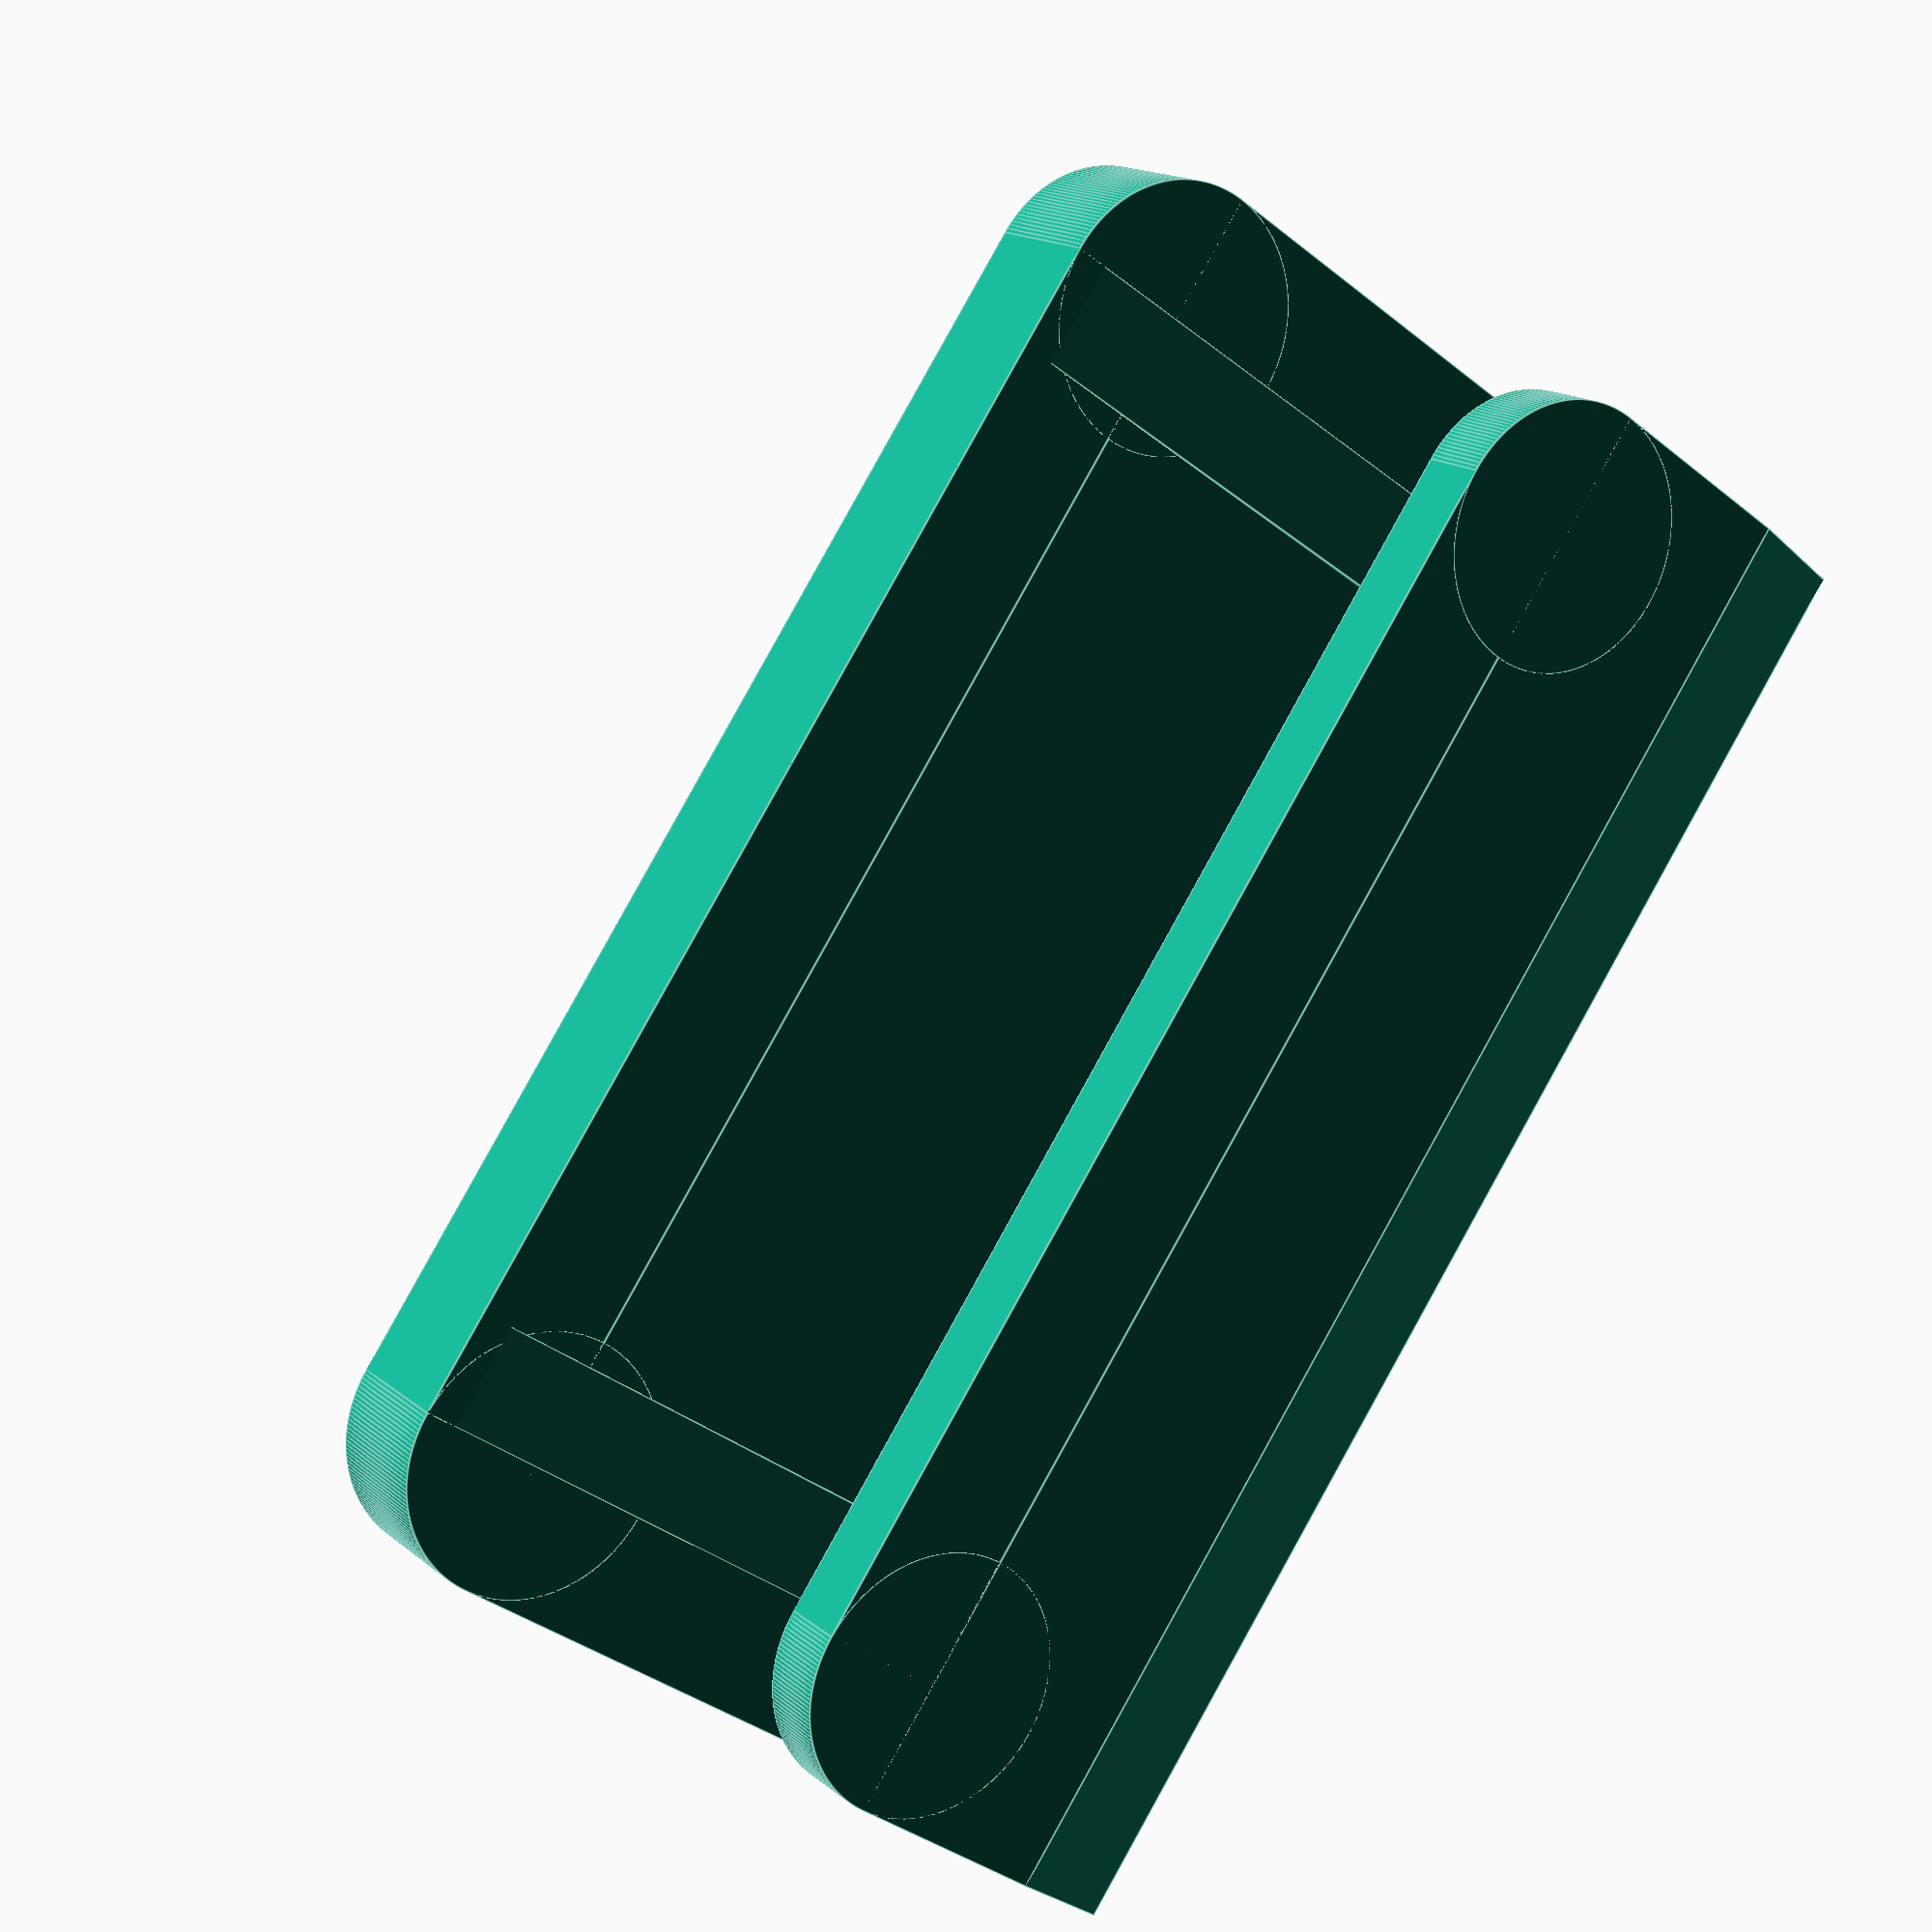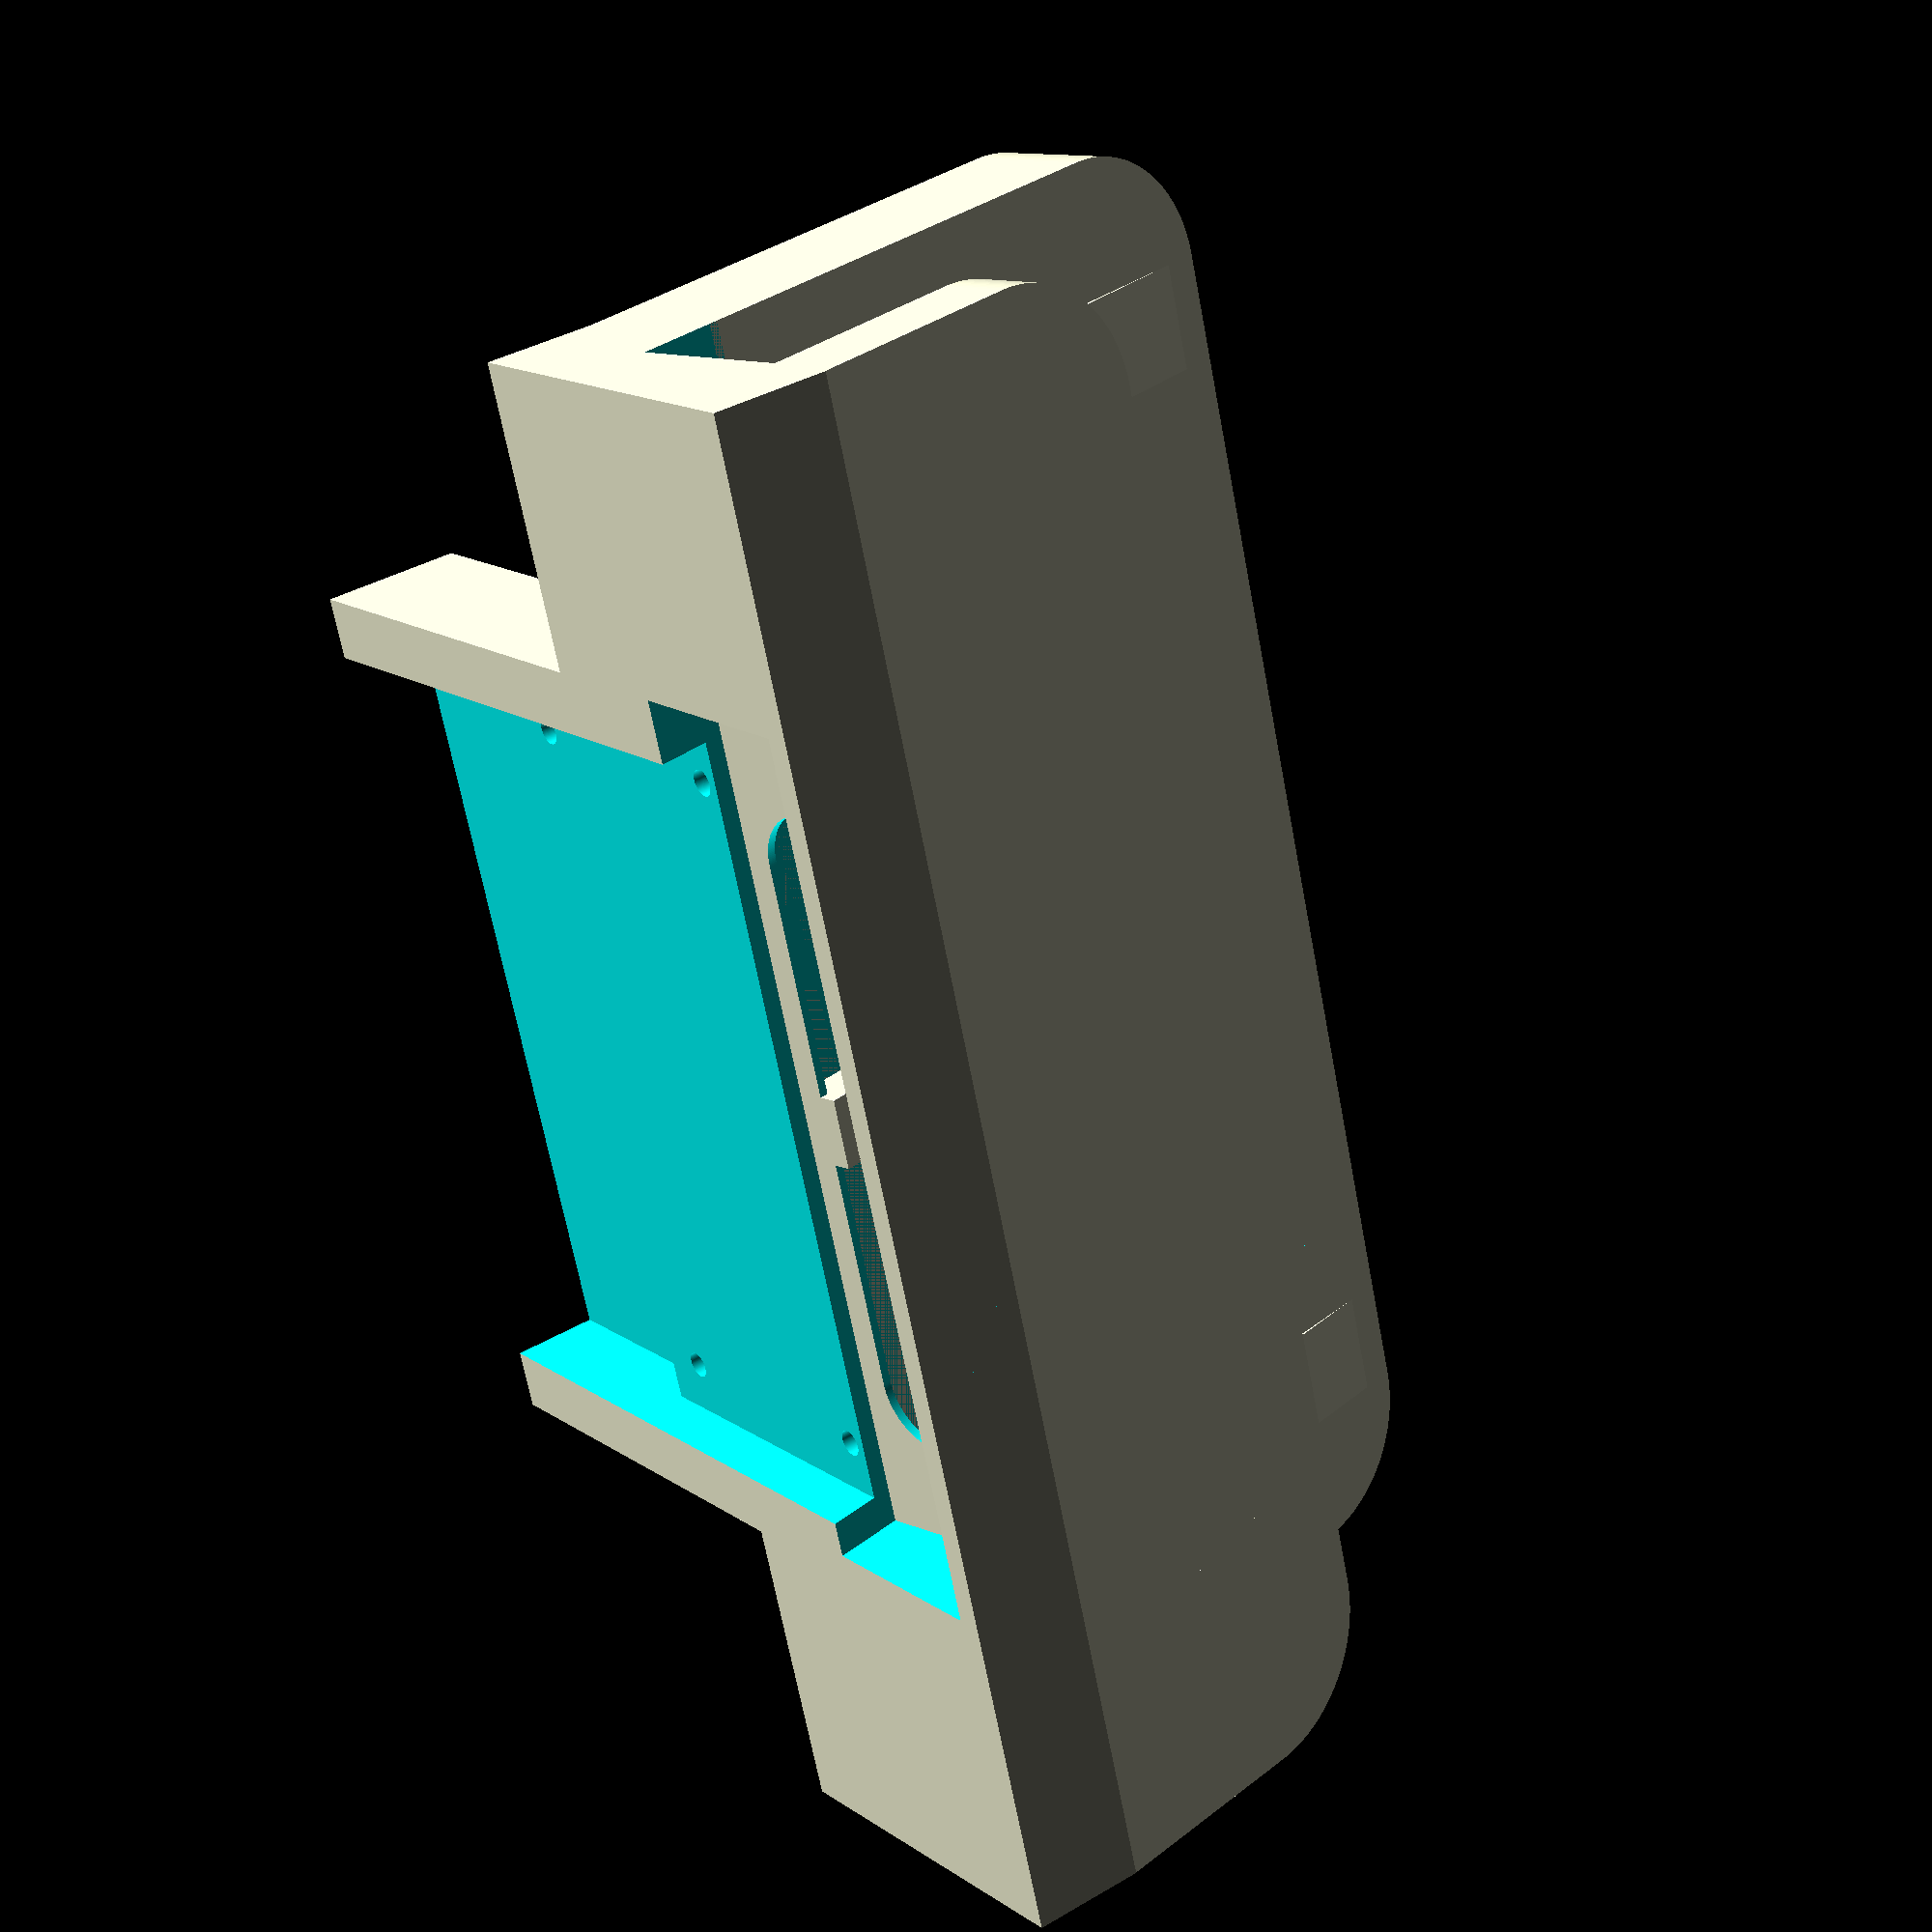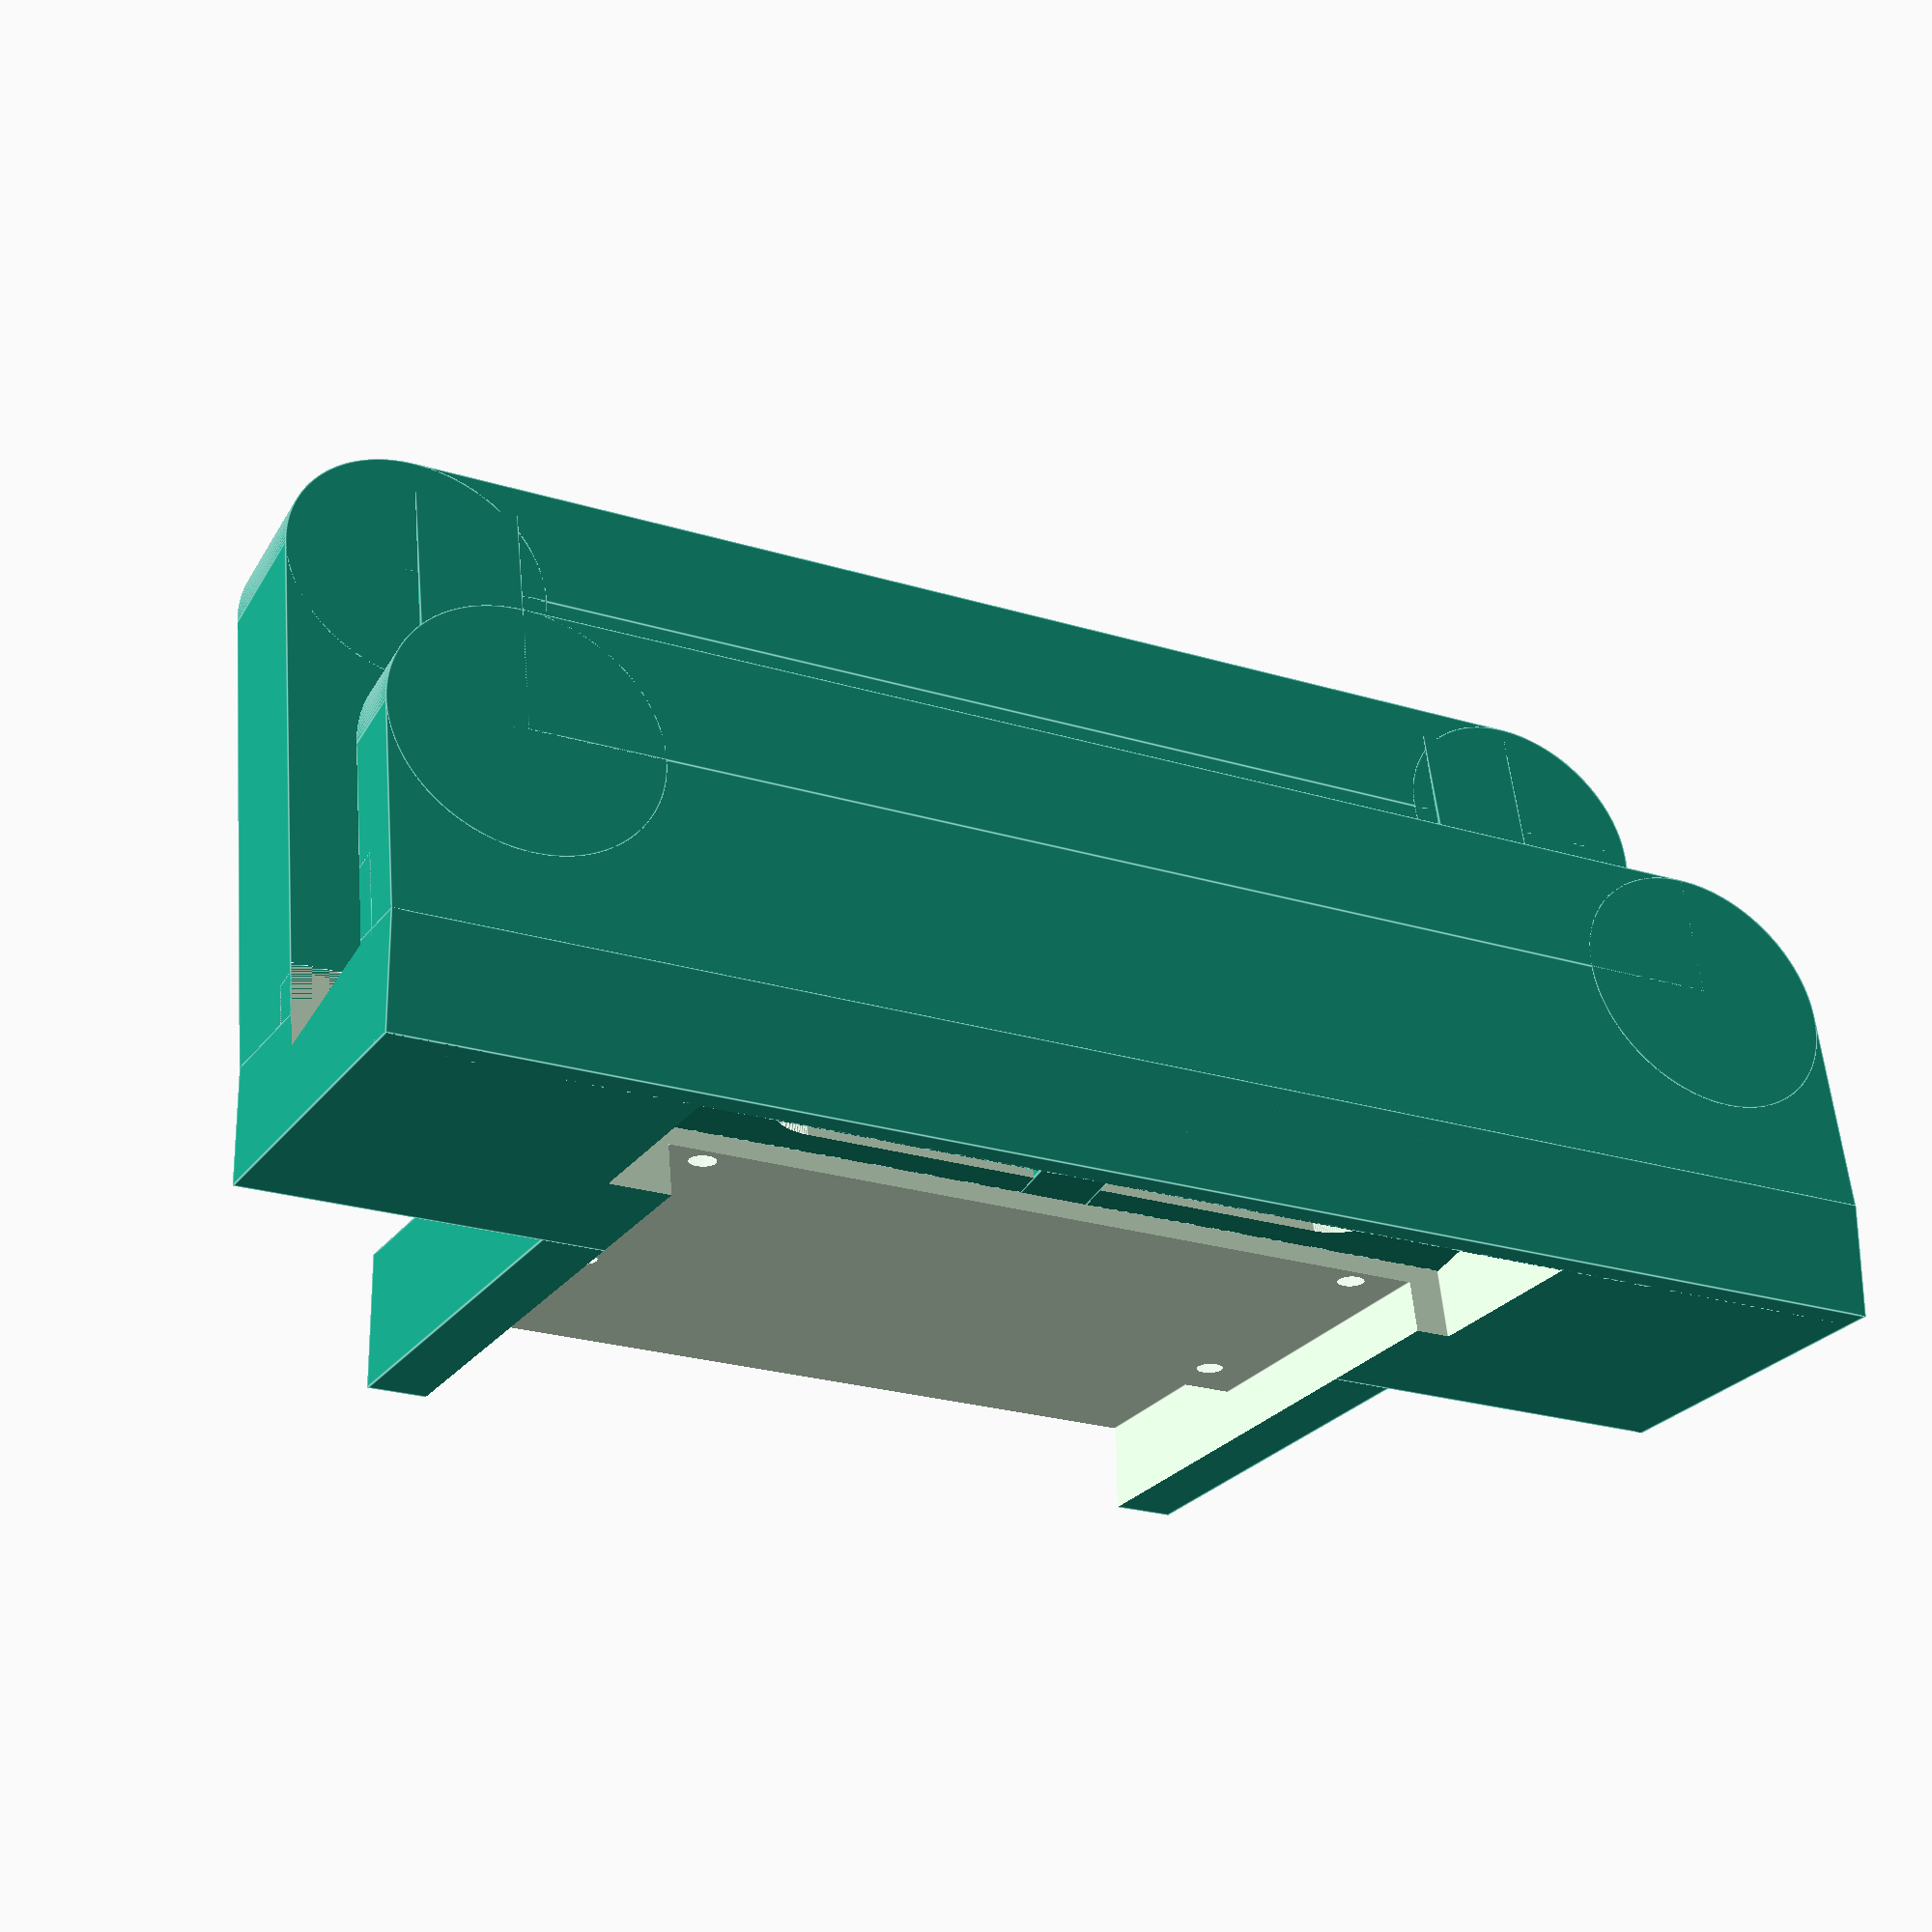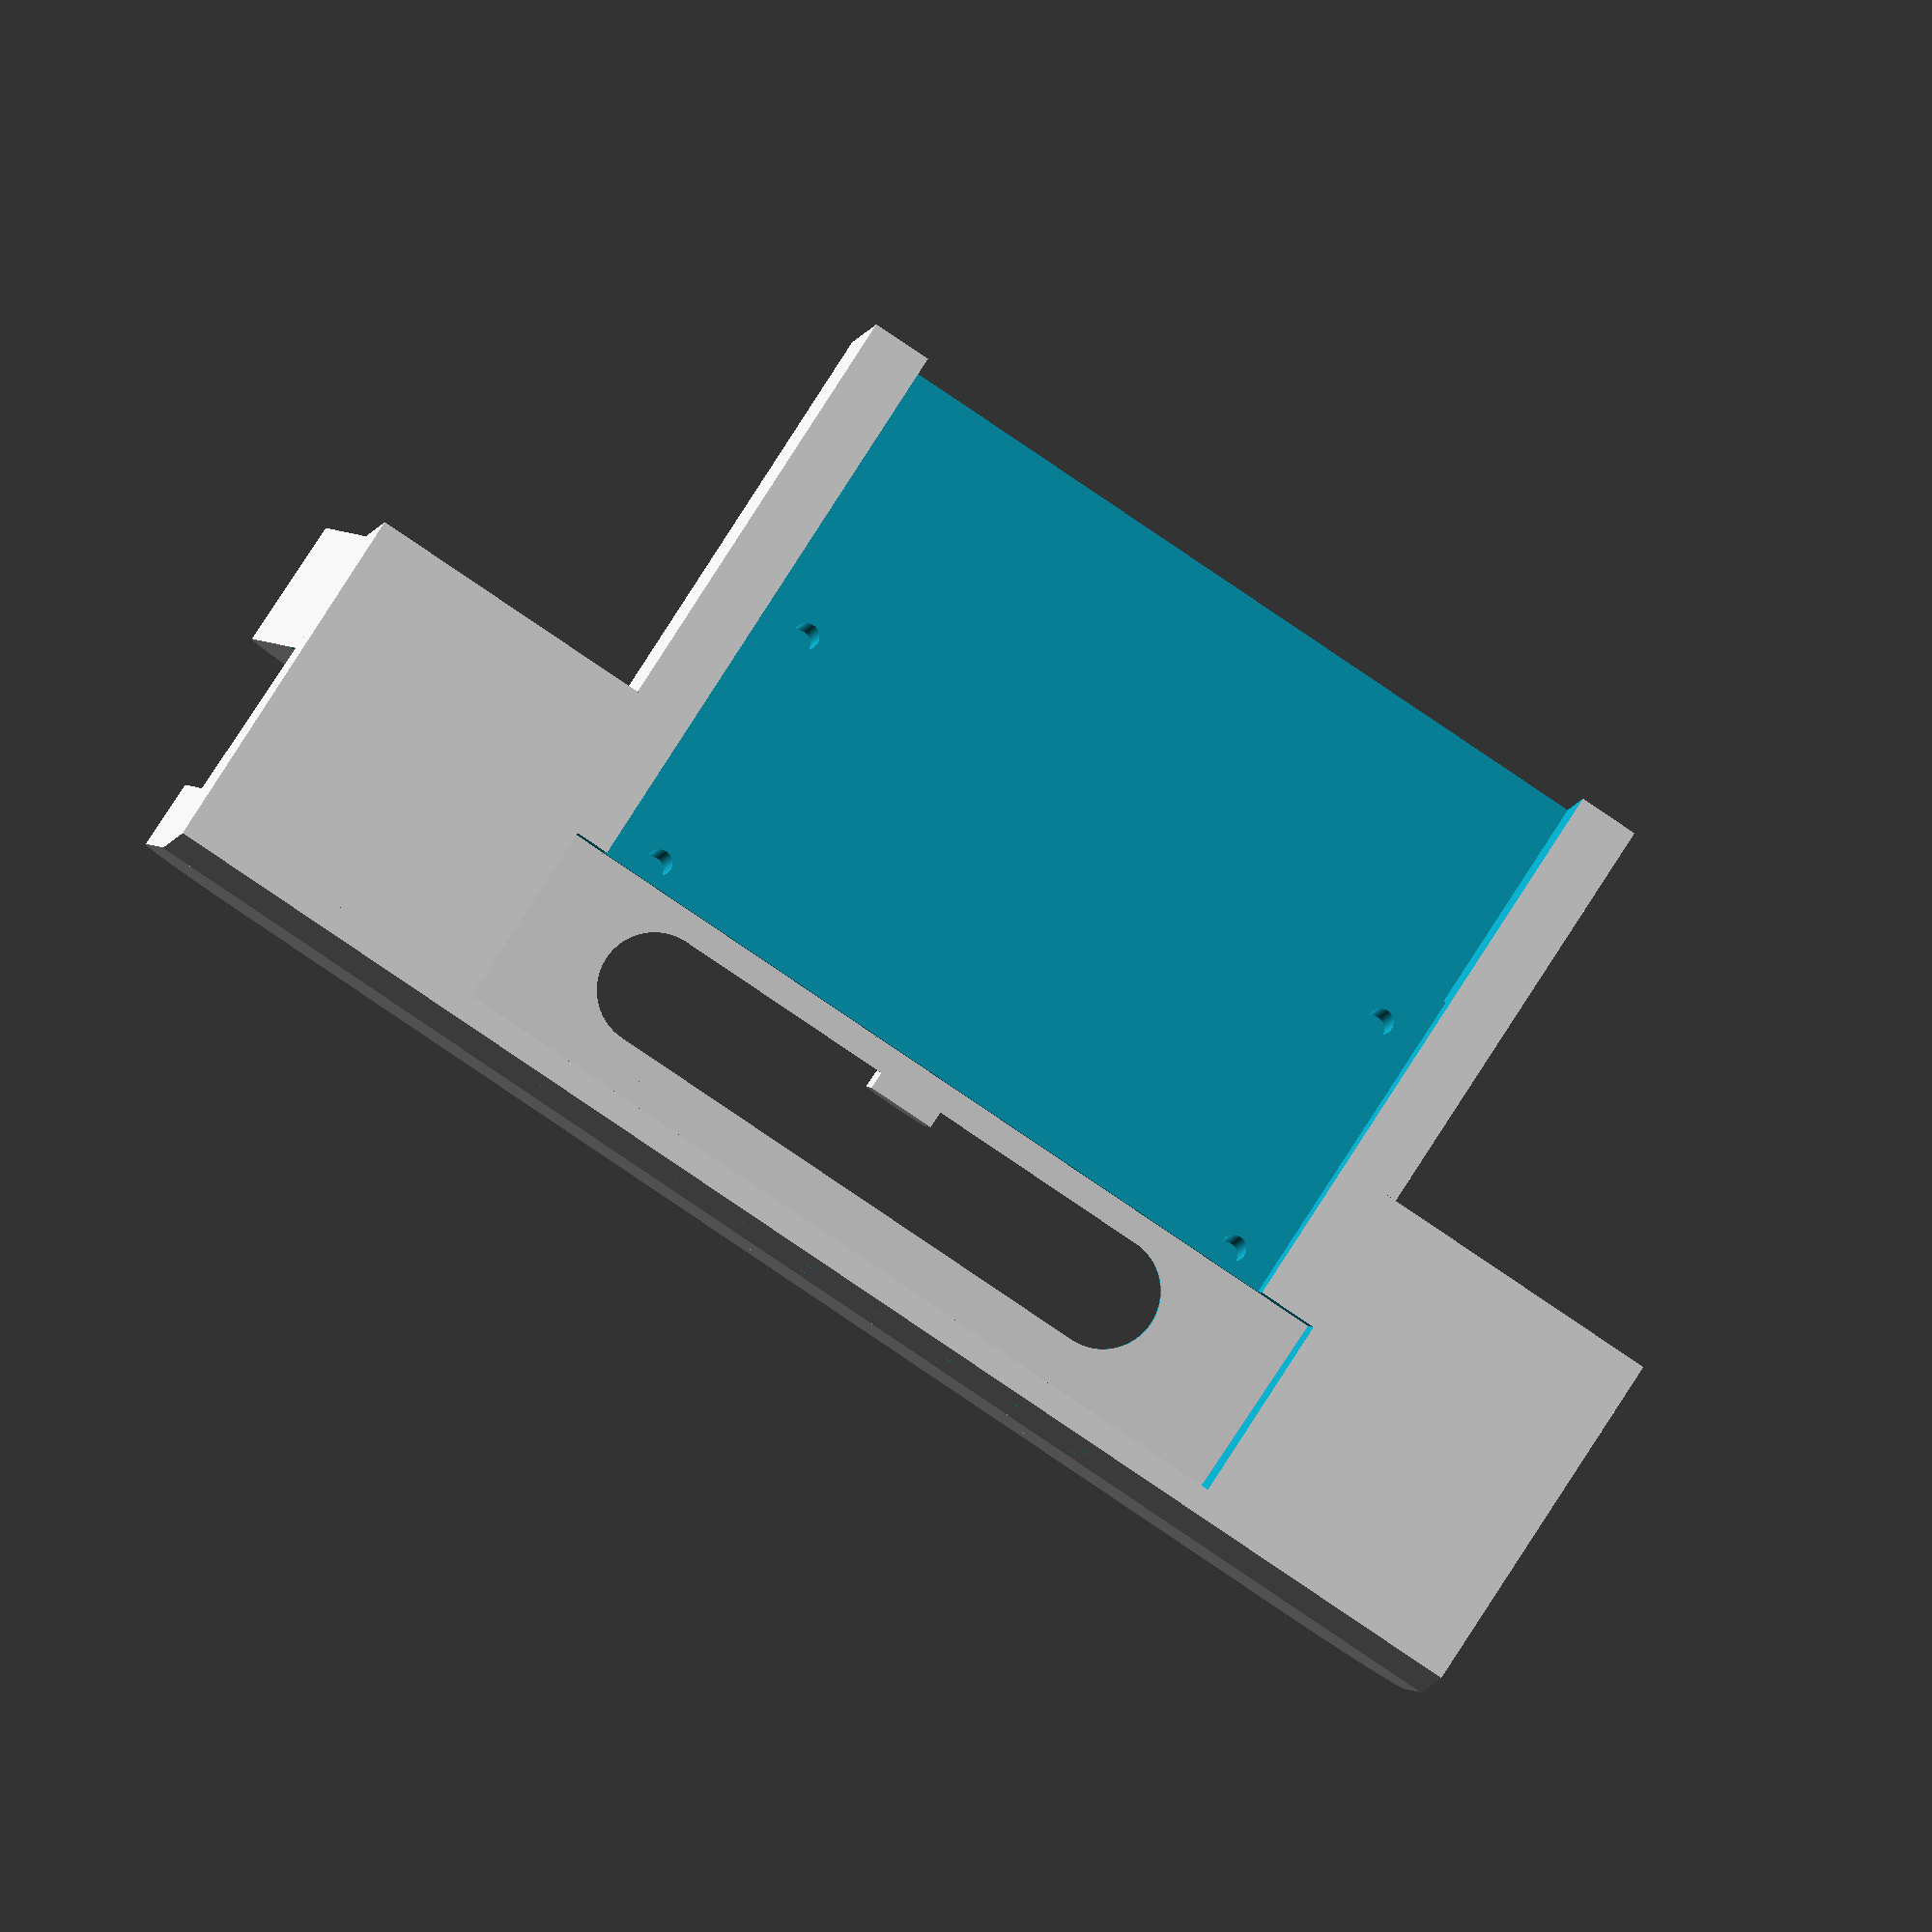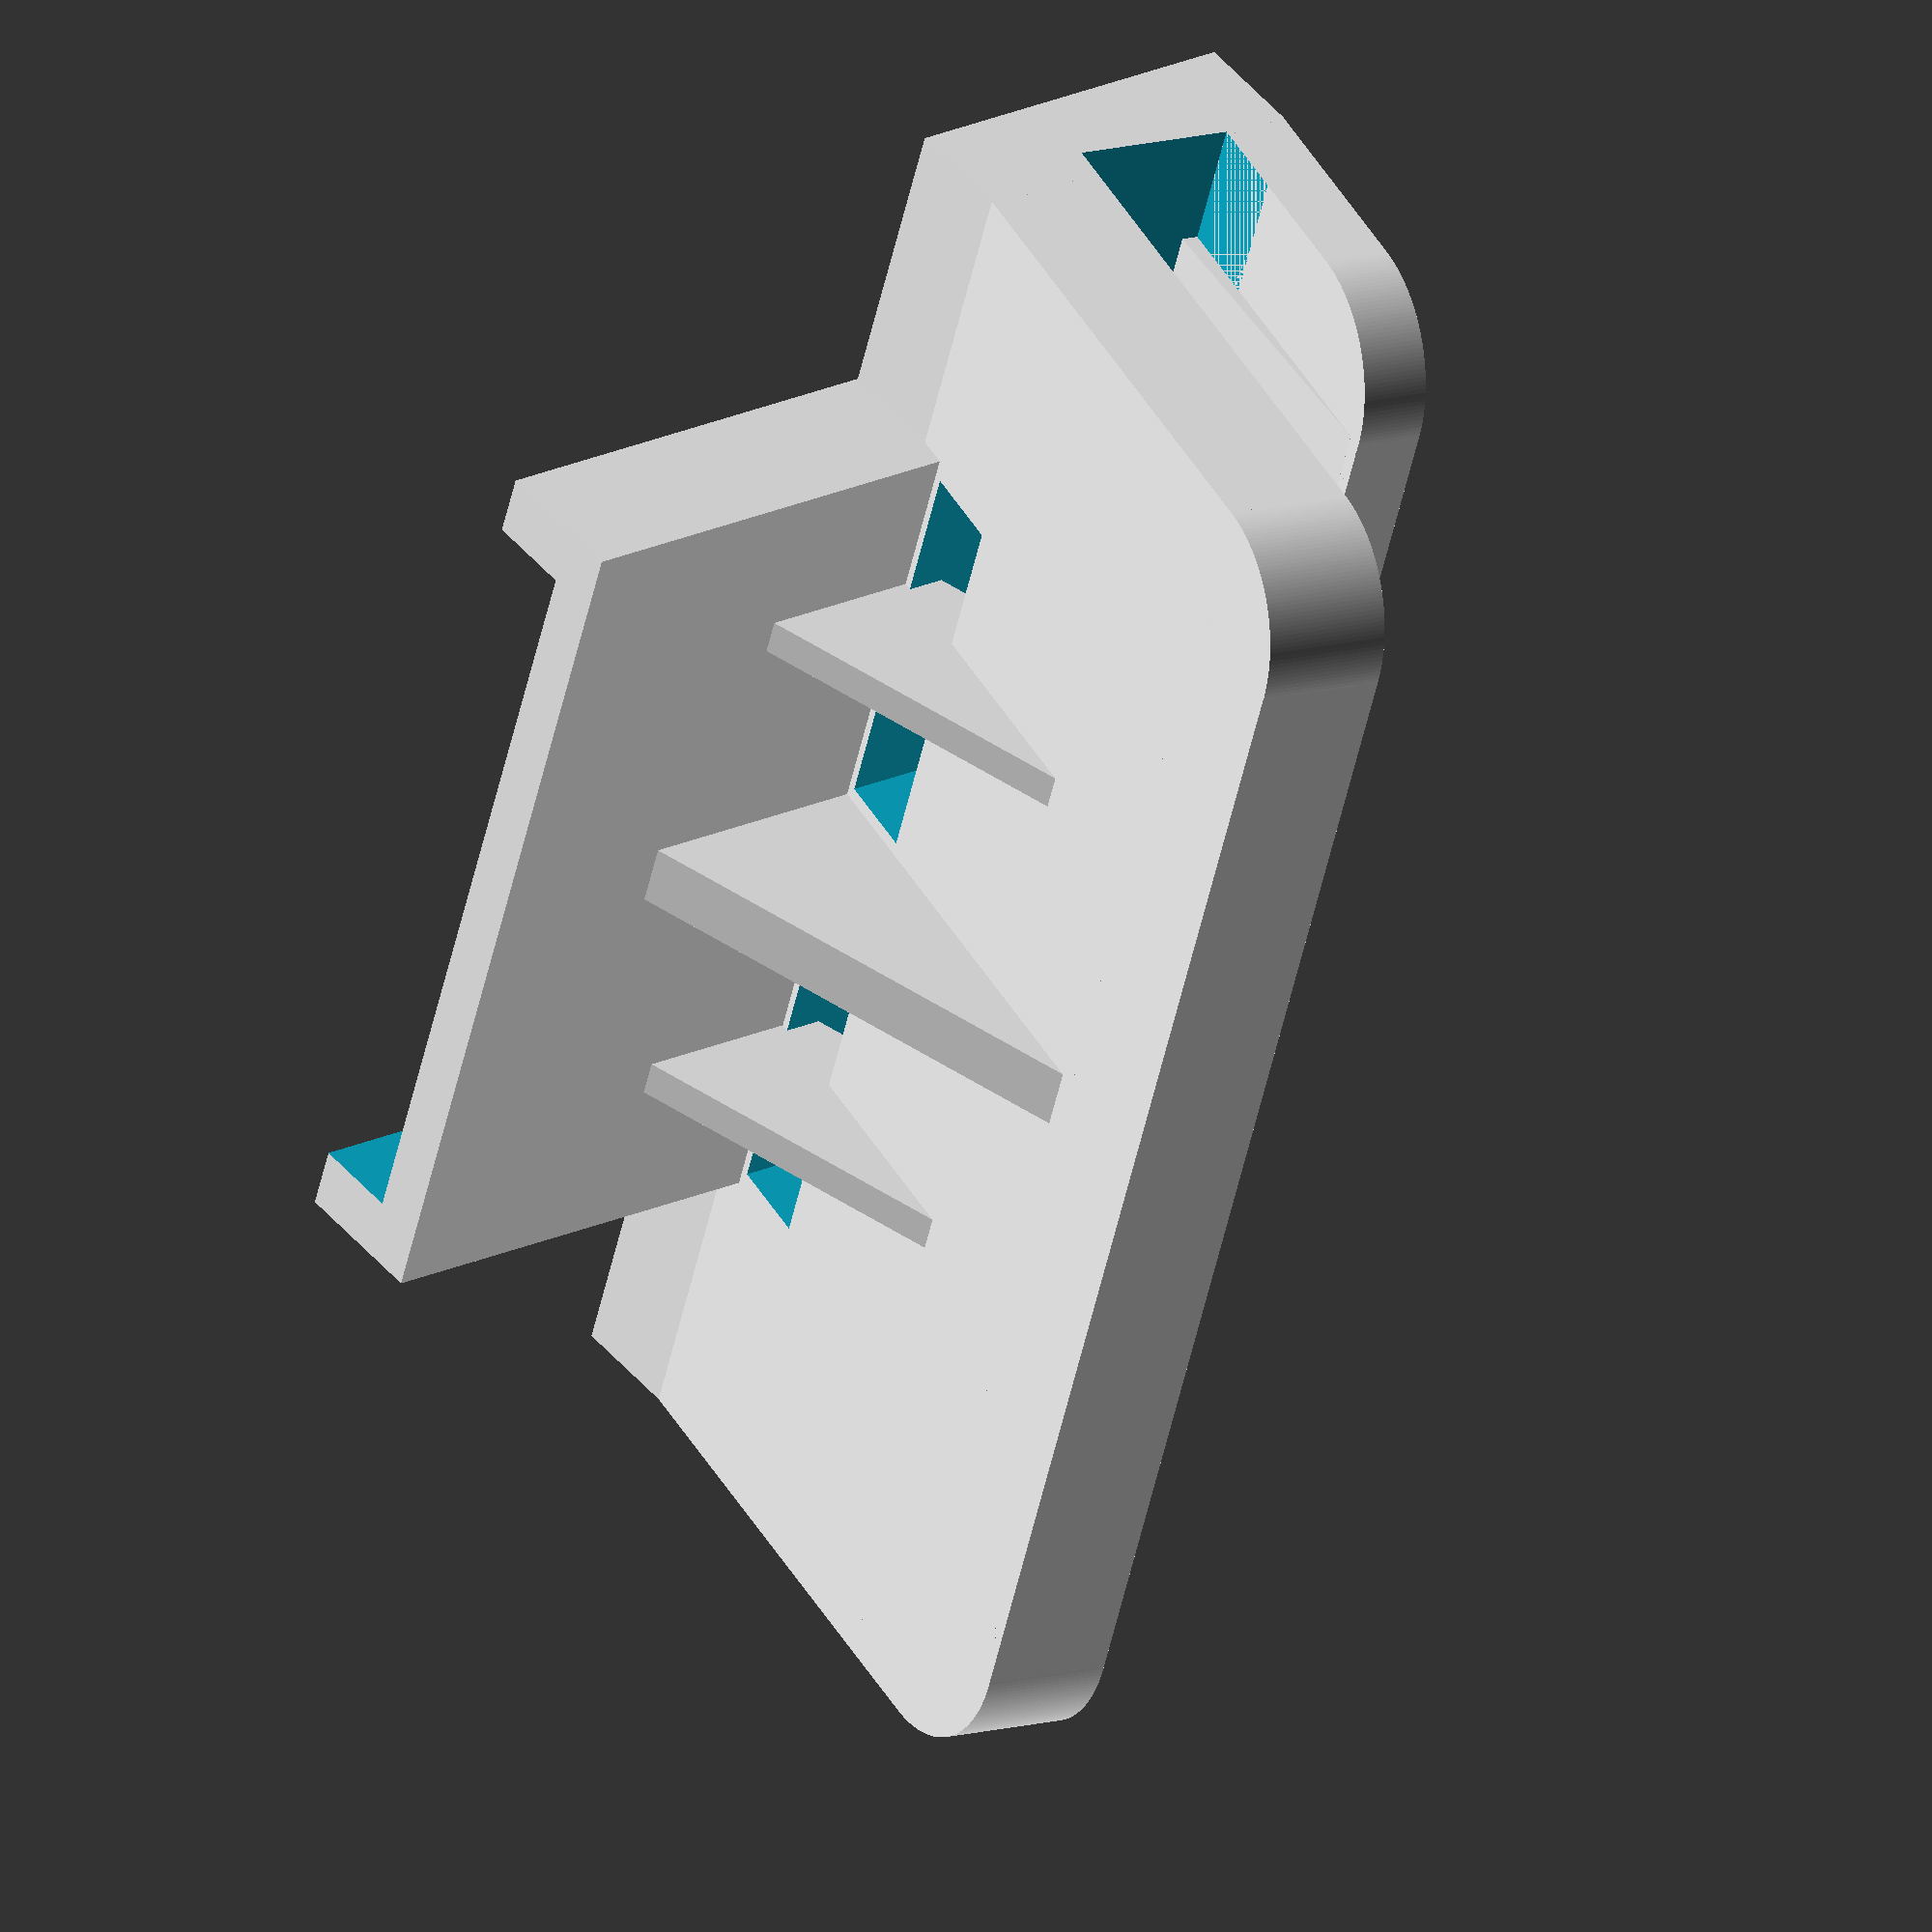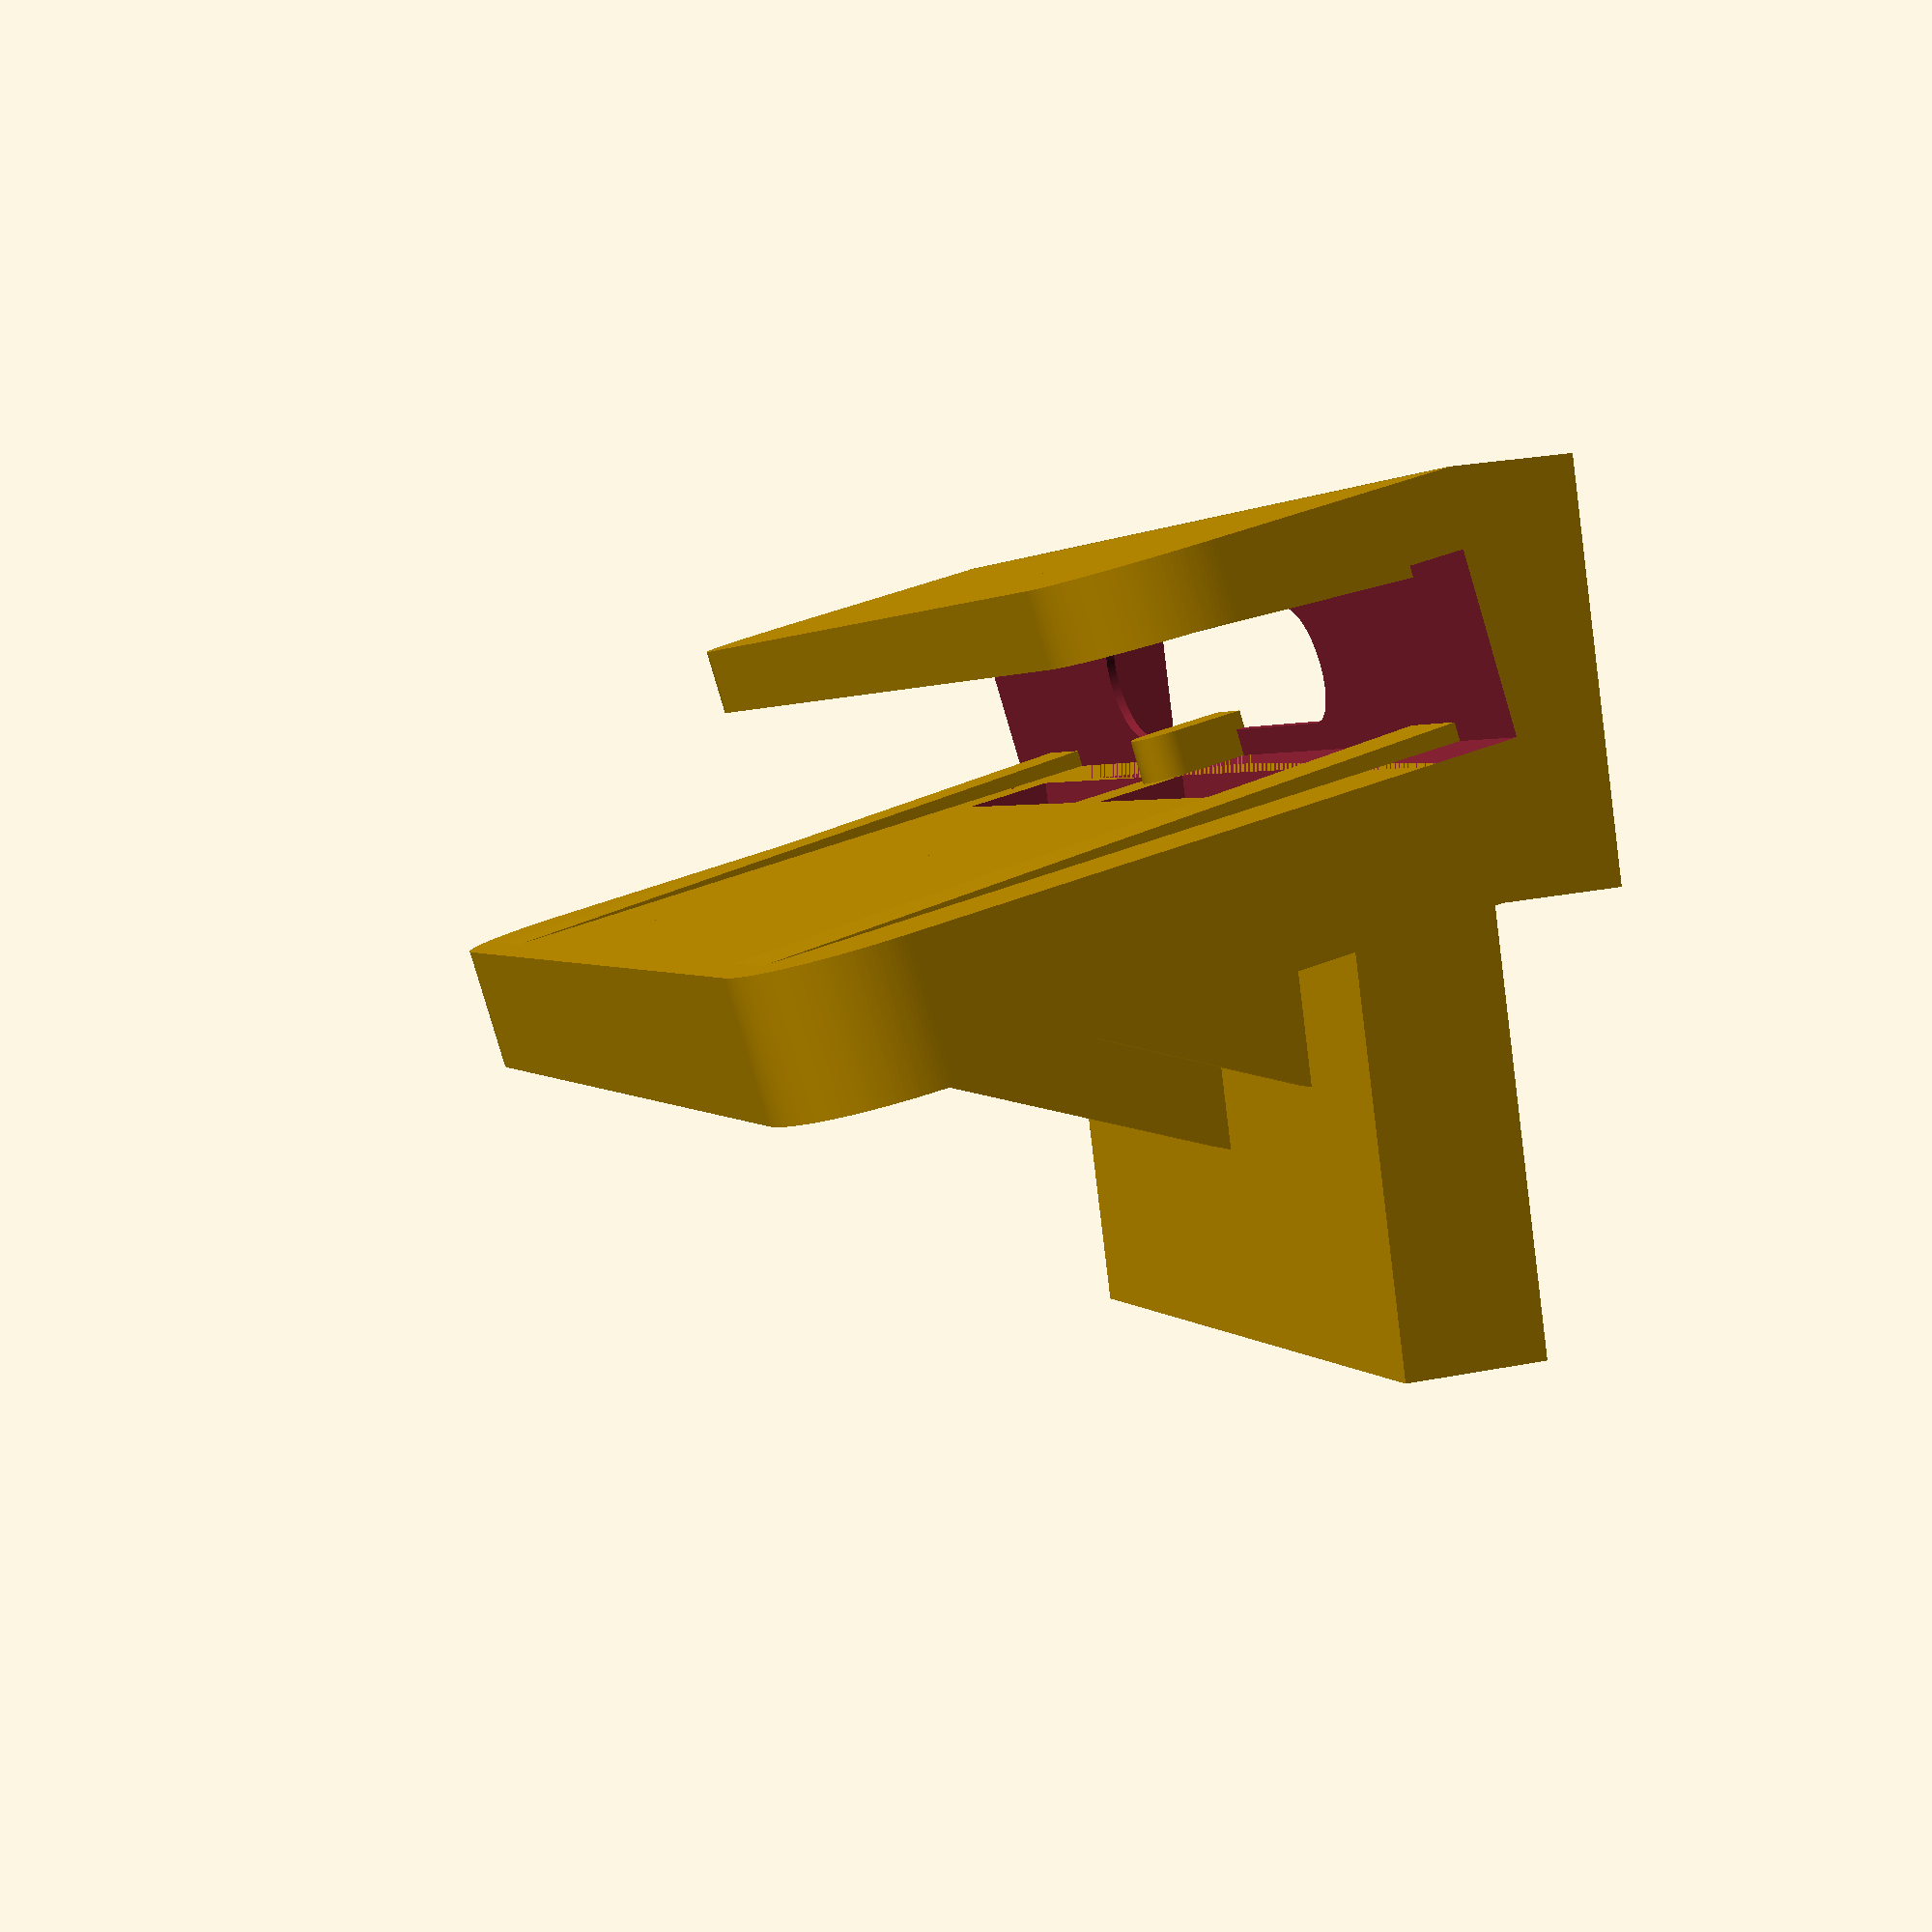
<openscad>

$fn=200;

CORE_LENGTH = 88;
SWITCH_LENGTH = 171;

// springThing();

// bottom();

// mainDock();

top();

MAIN_DOCK_X = -33.65;
MAIN_DOCK_Y = 2;
MAIN_DOCK_Z = 12;

module top() {
    difference() {
        translate([MAIN_DOCK_X, MAIN_DOCK_Y, MAIN_DOCK_Z]) 
            rotate([-10, 0, 0])
                mainDock();

        boardGap();
        airGap();
    }

    translate([MAIN_DOCK_X, -2.95, 0]) 
        cube(size = [171, 3, 13]);

    difference() {
        union() {
            cube(size = [CORE_LENGTH + 15, 90, 16]);

            translate([48.5, 42, 0]) 
                rotate([20, 0, 0])
                    cube(size = [7, 30, 70]);

            translate([18.5, 42, 0]) 
                rotate([20, 0, 0])
                    cube(size = [4, 22, 70]);

            translate([81.5, 42, 0]) 
                rotate([20, 0, 0])
                    cube(size = [4, 22, 70]);

            translate([MAIN_DOCK_X, -2.95, 0]) 
                cube(size = [171, 42.6, 13]);
        }

        translate([0, 0, 0])
            rotate([-10, 0, 0])
                cube(size = [100, 22, 100]);

        boardGap();
            
        translate([MAIN_DOCK_X, MAIN_DOCK_Y, MAIN_DOCK_Z]) 
            rotate([-10, 0, 0])
                mainDockGap();

        translate([7, 63, -1])
            cube(size = [CORE_LENGTH + 1, 43, 11]);

        translate([7, 21, -1]) {
            mirror([0, 1, 0]) {
                rotate([10, 0, 0]) {
                    cube(size = [CORE_LENGTH + 1, 50, 7]);
                }
            
                cube(size = [CORE_LENGTH + 1, 50, 7]);
            }
        }
        
        //testCrop();
    }
}

module airGap() {
    translate([2, 10, 17]) {
        cube([45, 100, 10]);
    }
        
    translate([57, 10, 17]) {
        cube([44, 100, 10]);
    }
}

module boardGap() {
    translate([7, 21, -1]) {
        cube(size = [CORE_LENGTH + 1, 43, 7]);

        translate([5, 5, 5])
            cylinder(h = 8, r = 1.5);

        translate([5, 36, 5])
            cylinder(h = 8, r = 1.5);

        translate([CORE_LENGTH - 5, 5, 5])
            cylinder(h = 8, r = 1.5);

        translate([CORE_LENGTH - 5, 36, 5])
            cylinder(h = 8, r = 1.5);                
    }
}

module mainDock() {
    difference() {
        cube(size = [SWITCH_LENGTH, 25, 10]);
        mainDockGap();
    }

    translate([0, -5, 0]) {
        cube(size = [SWITCH_LENGTH, 8, 25]);

        translate([15, 0, 25]) 
            cube(size = [SWITCH_LENGTH - 30, 8, 15]);
    
        translate([15, 0, 25])
            rotate([-90, 0, 0]) 
                cylinder(r=15, h=8);

        translate([SWITCH_LENGTH - 15, 0, 25])
            rotate([-90, 0, 0]) 
                cylinder(r=15, h=8);
    }

    rotate([-1.5, 0, 0]) {
        translate([15, 20, 0]) 
            cube([12, 2, 80]);

        translate([SWITCH_LENGTH - 27, 20, 0]) 
            cube([12, 2, 80]);
    }

    rotate([3, 0, 0]) {
        translate([15, 3, 0]) 
            cube([12, 2, 38]);

        translate([SWITCH_LENGTH - 27, 3, 0]) 
            cube([12, 2, 38]);
    }

        
    translate([0, 22, 0]) {
        cube(size = [SWITCH_LENGTH, 15, 65]);

        translate([15, 0, 65]) 
            cube(size = [SWITCH_LENGTH - 30, 15, 15]);
    
        translate([15, 0, 65])
            rotate([-90, 0, 0]) 
                cylinder(r=15, h=15);

        translate([SWITCH_LENGTH - 15, 0, 65])
            rotate([-90, 0, 0]) 
                cylinder(r=15, h=15);
    }

    translate([81.5, 17, 0]) {
        cube(size = [8, 6, 8]);
    
        translate([4, 0, 8])
            rotate([-90, 0, 0]) 
                cylinder(r=4, h=6);
    }
}

module mainDockGap() {
    translate([-1, 5, 1]) {
        cube(size = [SWITCH_LENGTH + 4, 15, 10]);
    }

    translate([-1, 3, 1]) 
        difference() {
            cube(size = [SWITCH_LENGTH + 4, 19, 10]);

            // translate([11, 0, 0]) 
            //     cube(size = [10, 19, 10]);

            // translate([SWITCH_LENGTH - 19, 0, 0]) 
            //     cube(size = [10, 19, 10]);
        }

    translate([55, 6, -5]) {
        cube(size = [61, 13, 100]);

        translate([0, 6.5, 0])
            cylinder(h = 20, r=6.5);

        translate([61, 6.5, 0])
            cylinder(h = 20, r=6.5);
    }
}

module springThing() {
    difference() {
        cube(size = [60.2, 12.2, 2.5]);

        translate([30.1, 6.1, 0])
            usbC();

        translate([30.1, 6.1, -58.2])
            scale(4)
                usbC();

        translate([25.6, 10, -5])
            cube(size = [9, 10, 10]);

        translate([0, 6.1, 0])
            cylinder(h = 10, r=3);

        translate([60.2, 6.1, 0])
            cylinder(h = 10, r=3);
    }

    translate([0, 6.1, -7.5])
        rotate([0, 0, 180])    
            spring();

    translate([60.2, 6.1, -7.5])
        spring();
        
    translate([50.05, 6.1, 2.5])
        cylinder(h = 2.5, r1 = 2, r2 = 0.5, center=false);

    translate([10.1, 6.1, 2.5])
        cylinder(h = 2.5, r1 = 2, r2 = 0.5, center=false);
}

module spring() {
    difference() {
        union() {
            cylinder(h = 10, r=6.1);

            translate([4, 0, 0])
                cylinder(h = 1, r=6.1);
        }
        
        translate([0, 0, -1.5])
            cylinder(h = 10, r=3);
    }
}

R = 1.35;
L = 3.18;

module usbC() {
    translate([-L, 0, -5])
        cylinder(h = 20, r = R);

    translate([-L, -R, -5])
        cube(size = [L * 2, R * 2, 20]);

    translate([L, 0, -5])
        cylinder(h = 20, r = R);
}

module bottom() {
    usbHolder([0, 0, 0]);
    bridgeBoard([CORE_LENGTH, -0.5, 0], [0, 0, 180]);
}

module usbHolder(pos) {
    translate(pos) {
        difference() {
            translate([0, -1, 0])
                cube(size = [CORE_LENGTH, 21, 9.4]);
                
            rotate([10, 0, 0]) 
            {
                cube(size = [CORE_LENGTH, 20, 60]);

                translate([36, -15, 2]) 
                    cube(size = [15, 24, 10]);

                translate([13.9, 7.5, -0.7]) {
                    difference() {
                        cylinder(h = 10, r=2);
                        cylinder(h = 10, r=1.2);
                    }    
                }

                translate([74.1, 7.5, -0.7]) {
                    difference() {
                        cylinder(h = 10, r=2);
                        cylinder(h = 10, r=1.2);
                    }    
                }
            }
        }

        rotate([10, 0, 0]) {
            difference() {
                cube(size = [CORE_LENGTH, 20, 6]);
            
                translate([27, 2, 2]) 
                    cube(size = [33, 14, 10]);

                translate([24, 6, 2]) 
                    cube(size = [39, 3, 10]);
            
                translate([36, -15, 2]) 
                    cube(size = [15, 24, 10]);

                translate([13.9, 7.5, 0])
                    rotate([0, 0, 180]) {
                        difference() {
                            union() {
                                cylinder(h = 15, r=7);

                                translate([4, 0, 0])
                                    cylinder(h = 15, r=7);

                                translate([-2, -4, 0])
                                    cylinder(h = 15, r=7);
                            }
                            
                            translate([0, 0, -2])
                                cylinder(h = 10, r=1.2);
                        }
                    }

                translate([74.1, 7.5, 0]) {
                    difference() {
                        union() {
                            cylinder(h = 15, r=7);

                            translate([4, 0, 0])
                                cylinder(h = 15, r=7);

                            translate([-2, 4, 0])
                                cylinder(h = 15, r=7);
                        }
                        
                        translate([0, 0, -2])
                            cylinder(h = 10, r=1.2);
                    }
                }
            }
        }
    }
}

module screw() {
    translate([0, 0, -1])
        cylinder(h = 5, r = 3);

    translate([0, 0, 4])
        cylinder(h = 8, r = 1.5);
}

module bridgeBoard(pos, rot) {
    translate(pos) {
        rotate(rot) {
            difference() {
                cube(size = [CORE_LENGTH, 41, 6]);

                translate([34, 7, 2]) {
                    difference() {
                        union() {
                            cube(size = [20.5, 20.5, 10]);

                            translate([14, 7, 0])
                                cube(size = [16.5, 26, 10]);

                            translate([3, -10, 0])
                                cube(size = [15, 24, 10]);
                        }

                        translate([27.5, 11, 0])
                            cylinder(h = 12, r = 0.7);
                        
                        translate([27.5, 20.5, 0])
                            cylinder(h = 12, r = 0.8);

                        translate([2.5, 16, 0])
                            cylinder(h = 12, r = 0.7);

                        translate([2.5, 7, 0])
                            cylinder(h = 12, r = 0.8);
                    }
                }  

                translate([56.25, 50, 4.8]) 
                    rotate([90, 0, 0])
                        usbC();

                translate([5, 5, 0])
                    screw();

                translate([5, 36, 0])
                    screw();

                translate([CORE_LENGTH - 5, 5, 0])
                    screw();

                translate([CORE_LENGTH - 5, 36, 0])
                    screw();
            }
        }
    }
}

module testCrop() {
    translate([-45, 0, 0]) 
        cube(size = [50, 150, 50]);

    translate([0, 30, 0]) 
        cube(size = [150, 150, 50]);

    translate([CORE_LENGTH + 11, 0, 0]) 
        cube(size = [50, 150, 50]);
}
</openscad>
<views>
elev=28.4 azim=307.1 roll=36.5 proj=p view=edges
elev=323.0 azim=107.9 roll=232.7 proj=p view=solid
elev=294.7 azim=152.7 roll=179.6 proj=p view=edges
elev=7.5 azim=327.2 roll=170.1 proj=o view=wireframe
elev=314.0 azim=286.0 roll=322.7 proj=o view=solid
elev=153.9 azim=336.1 roll=107.2 proj=p view=solid
</views>
